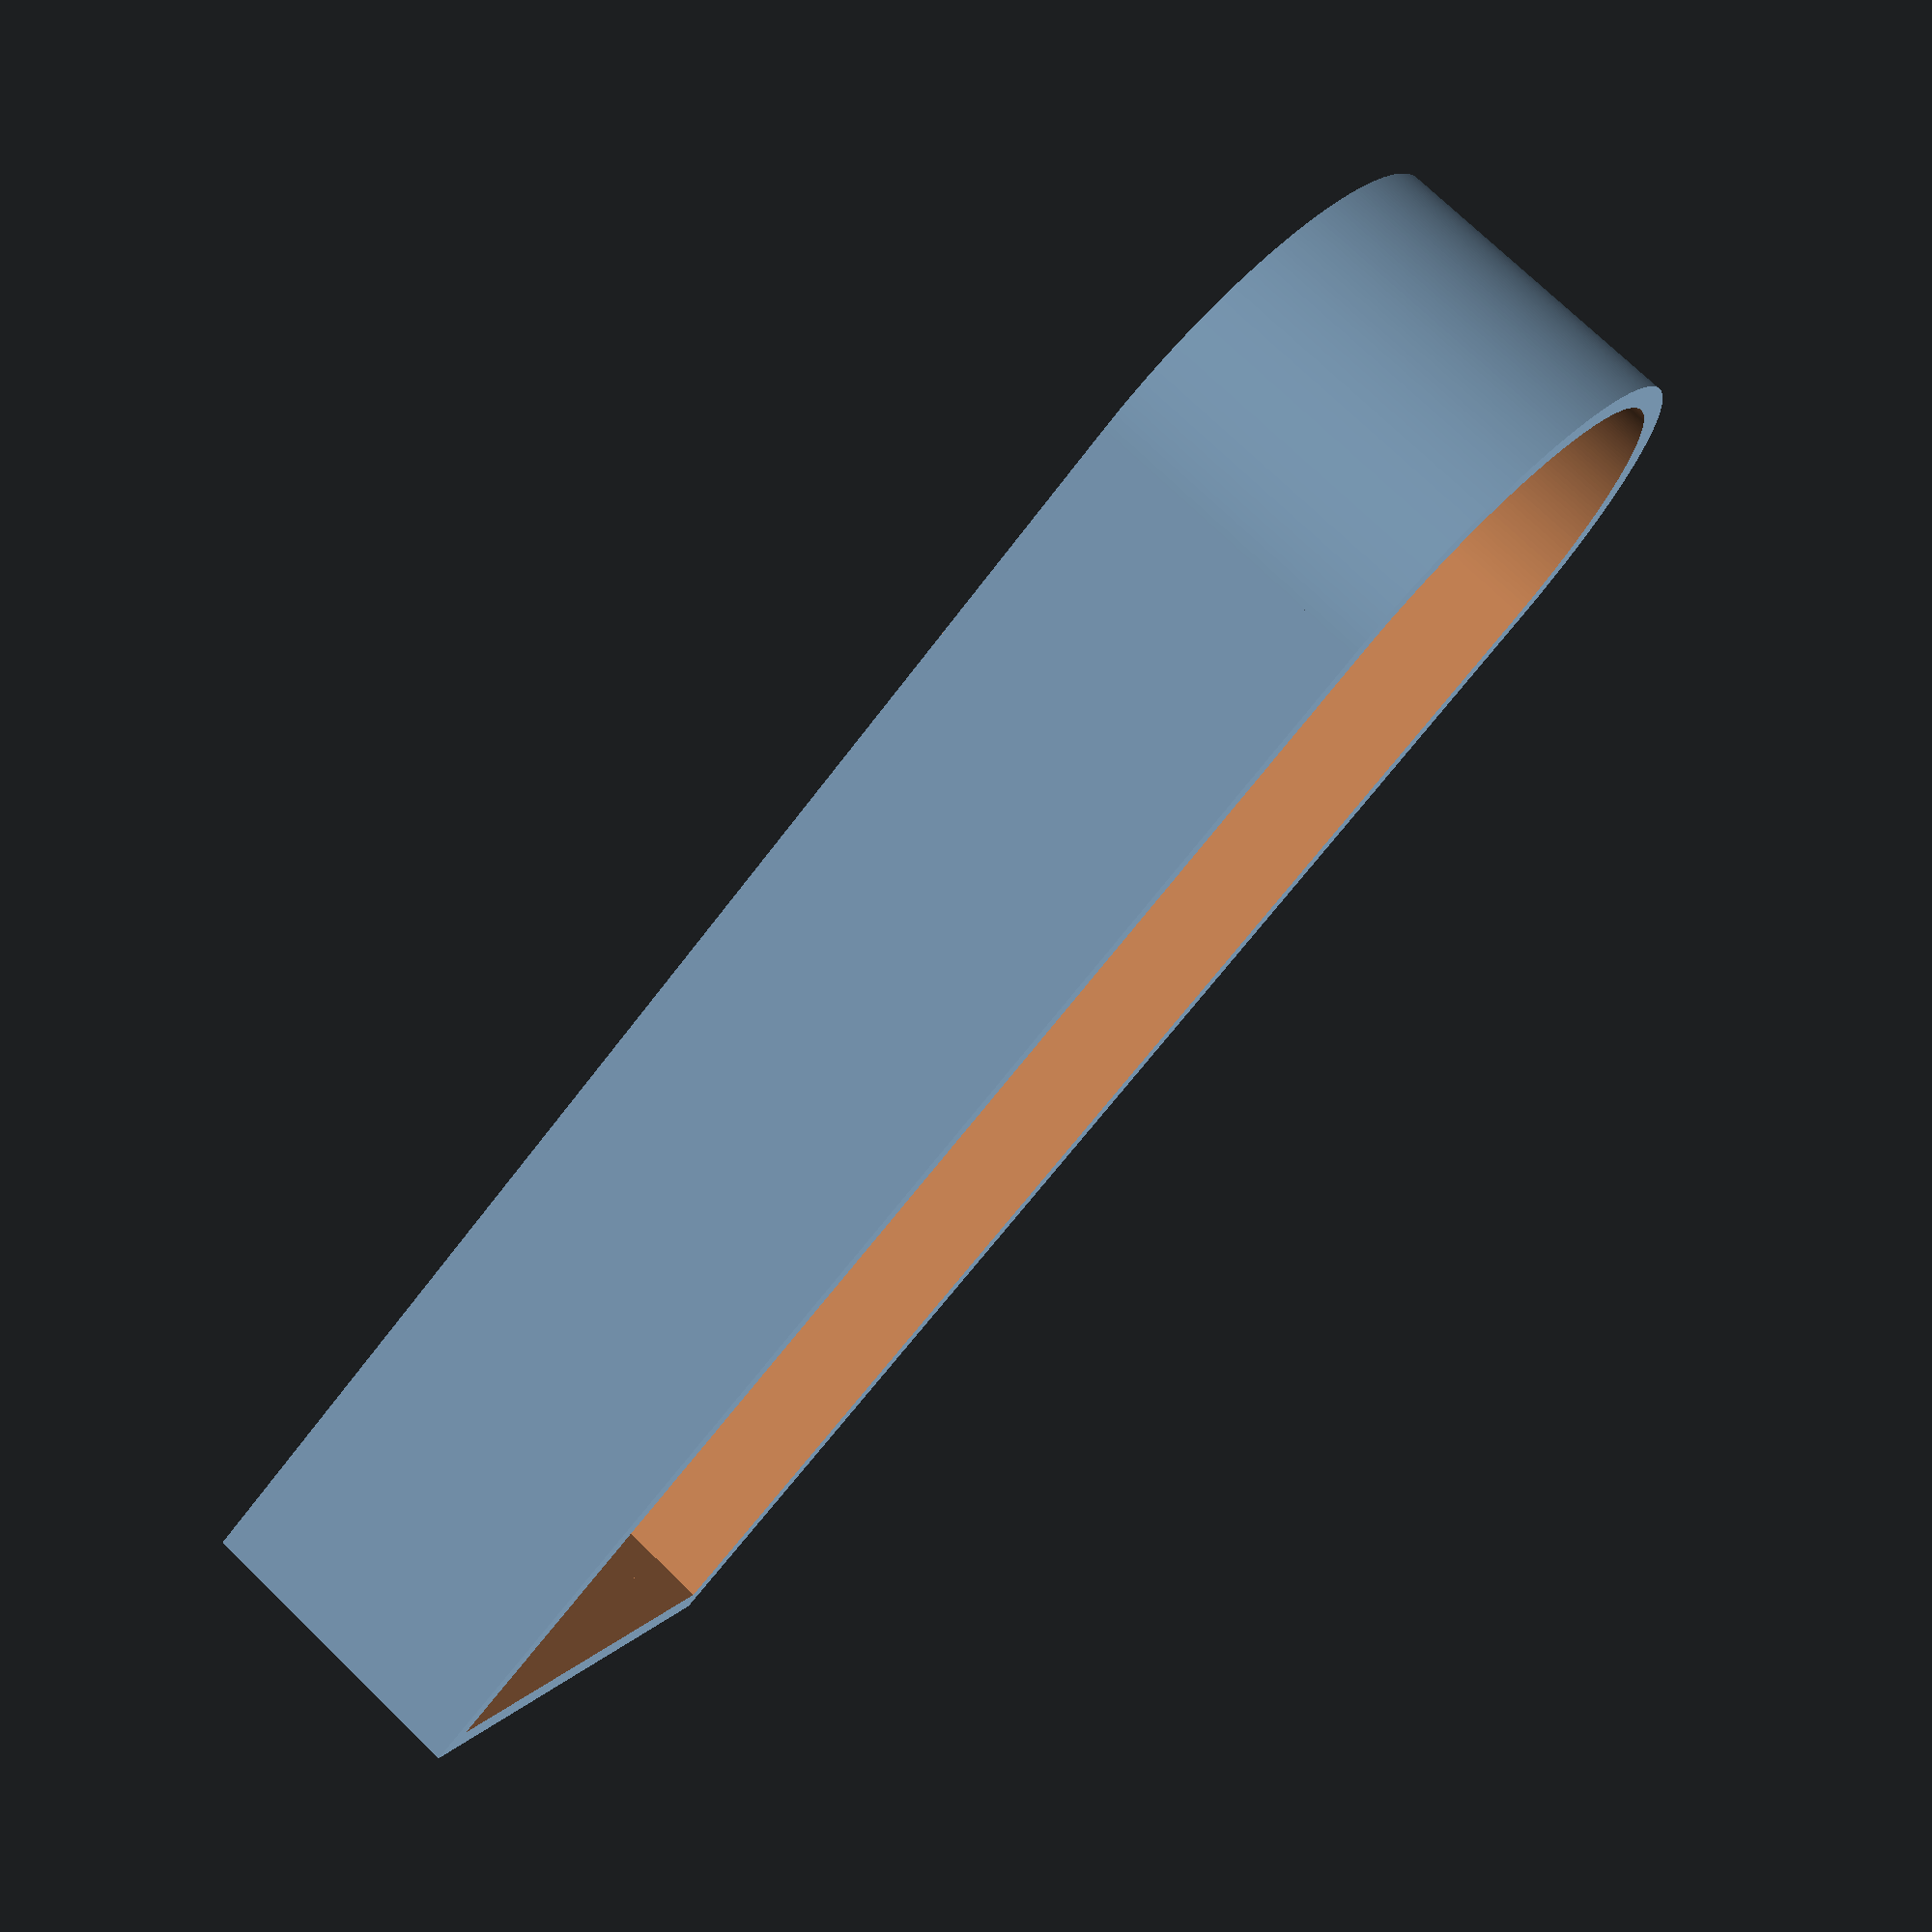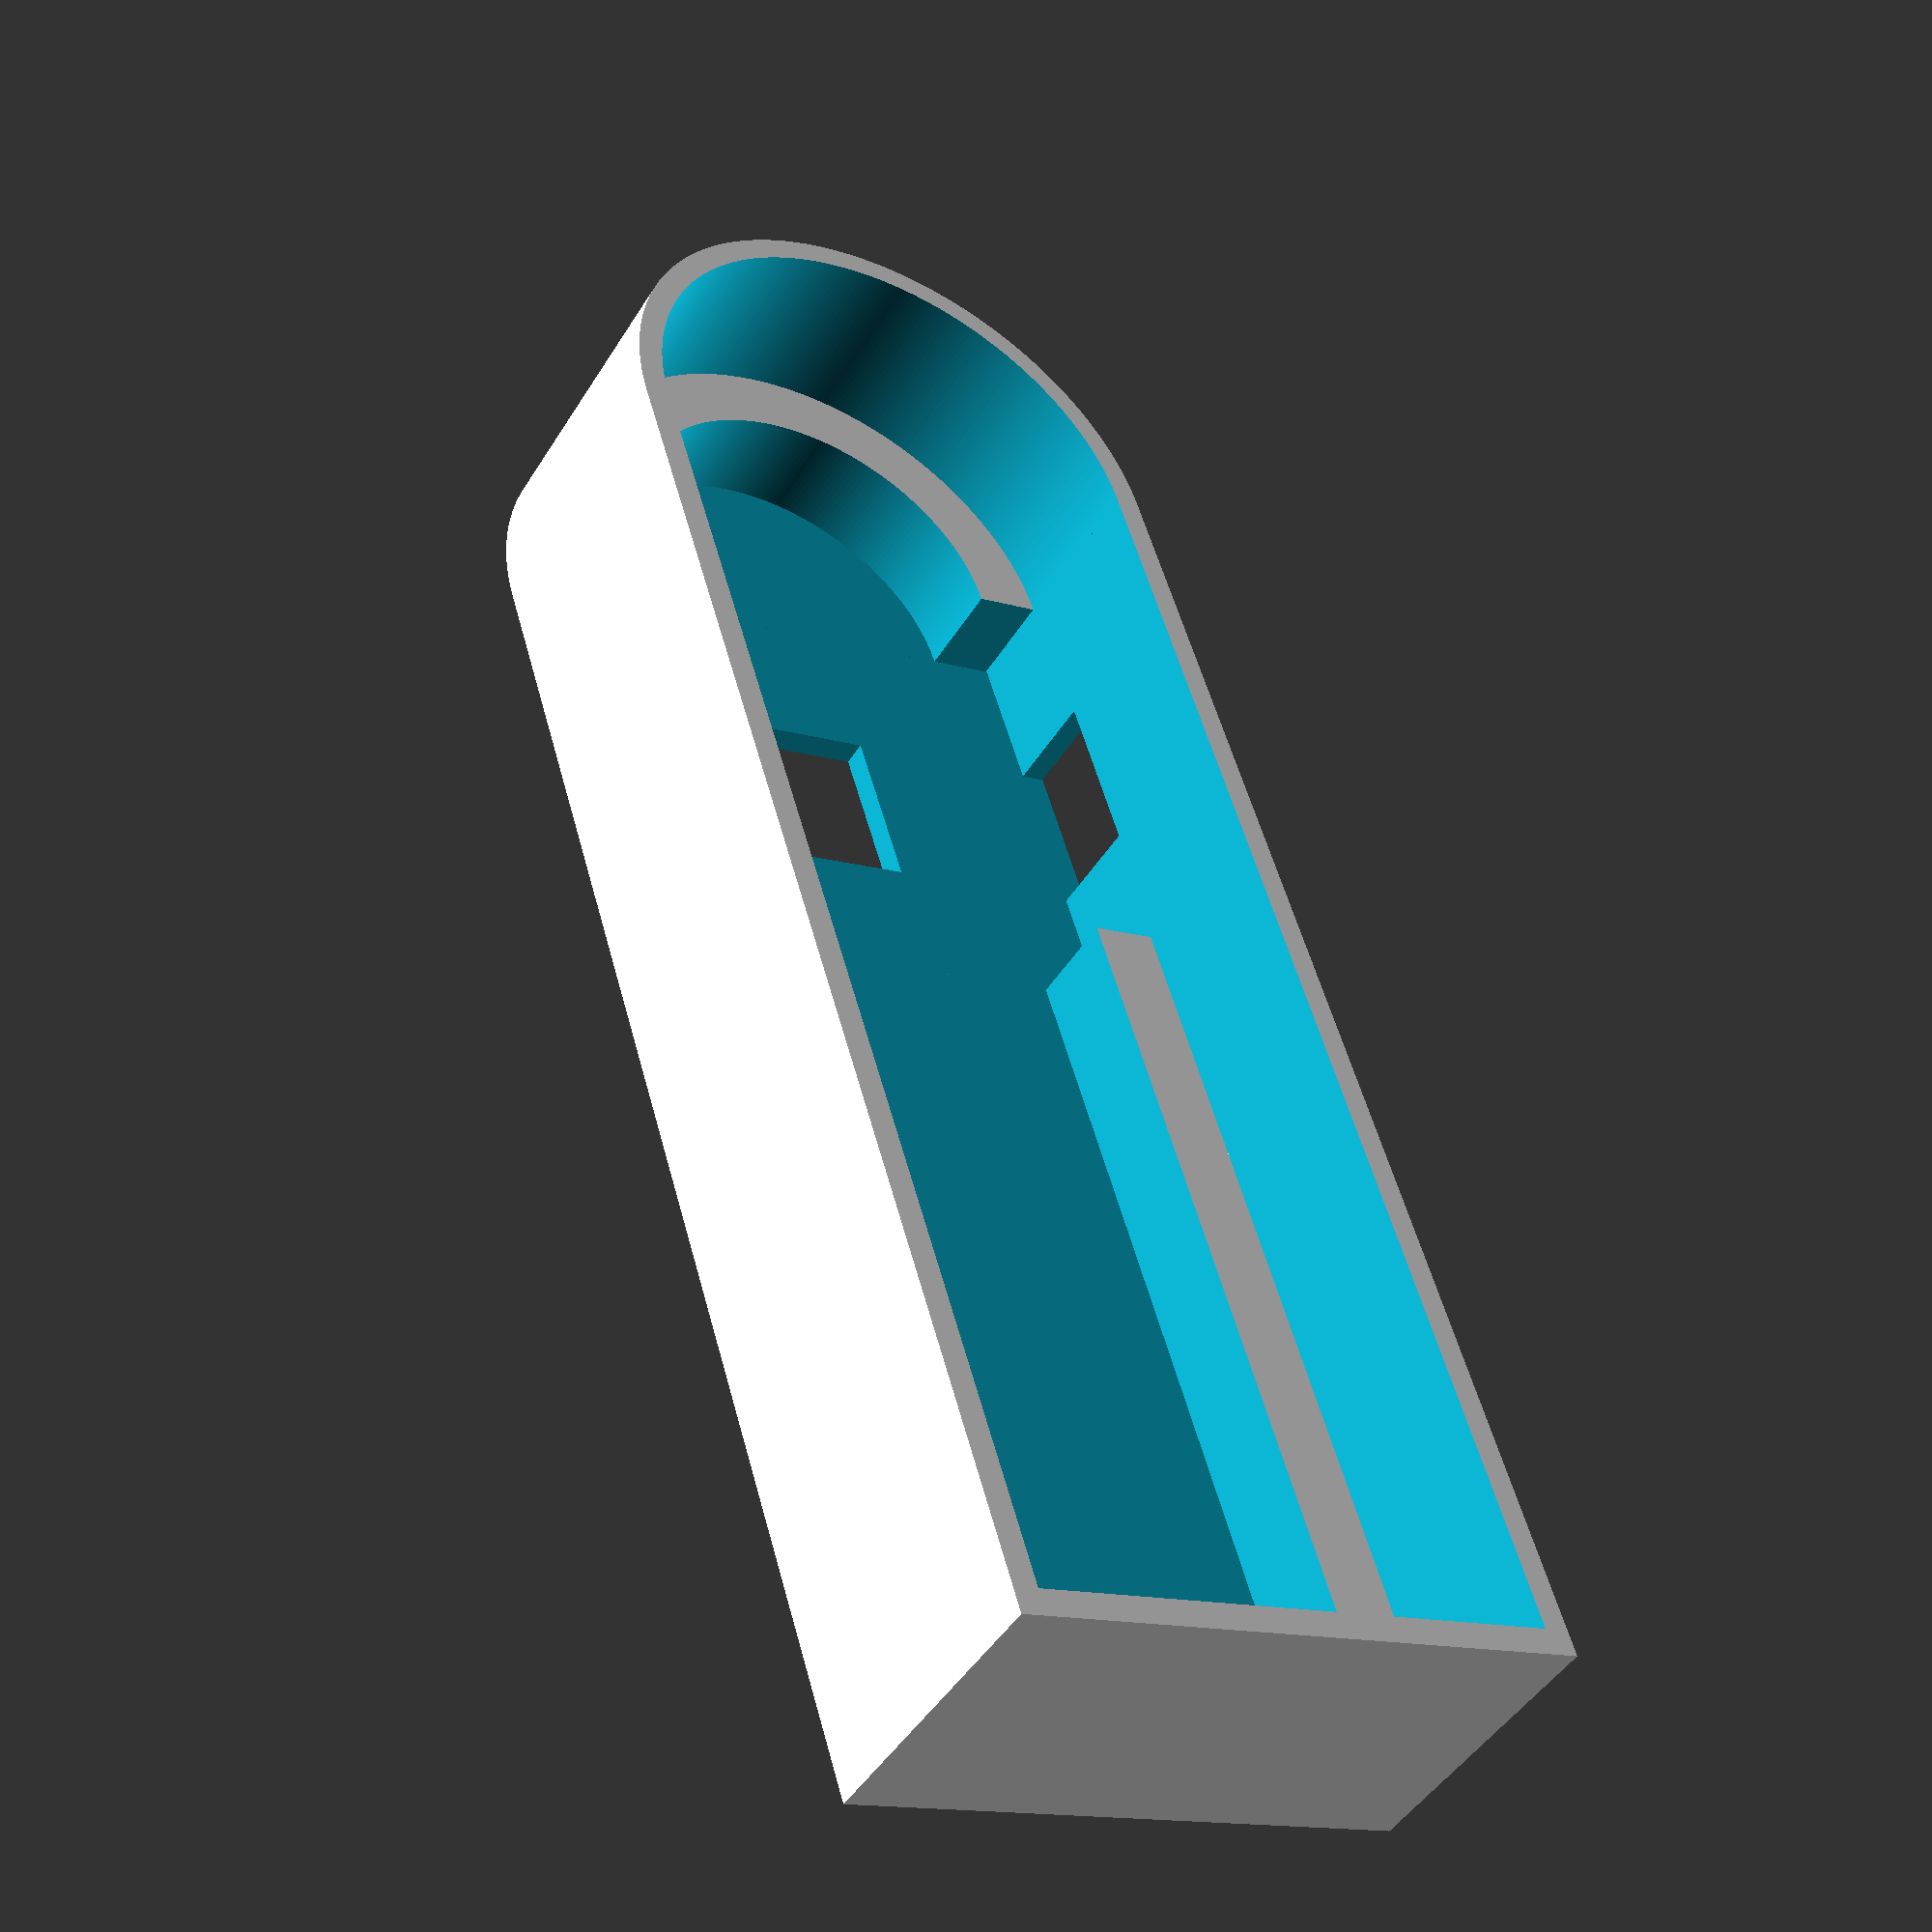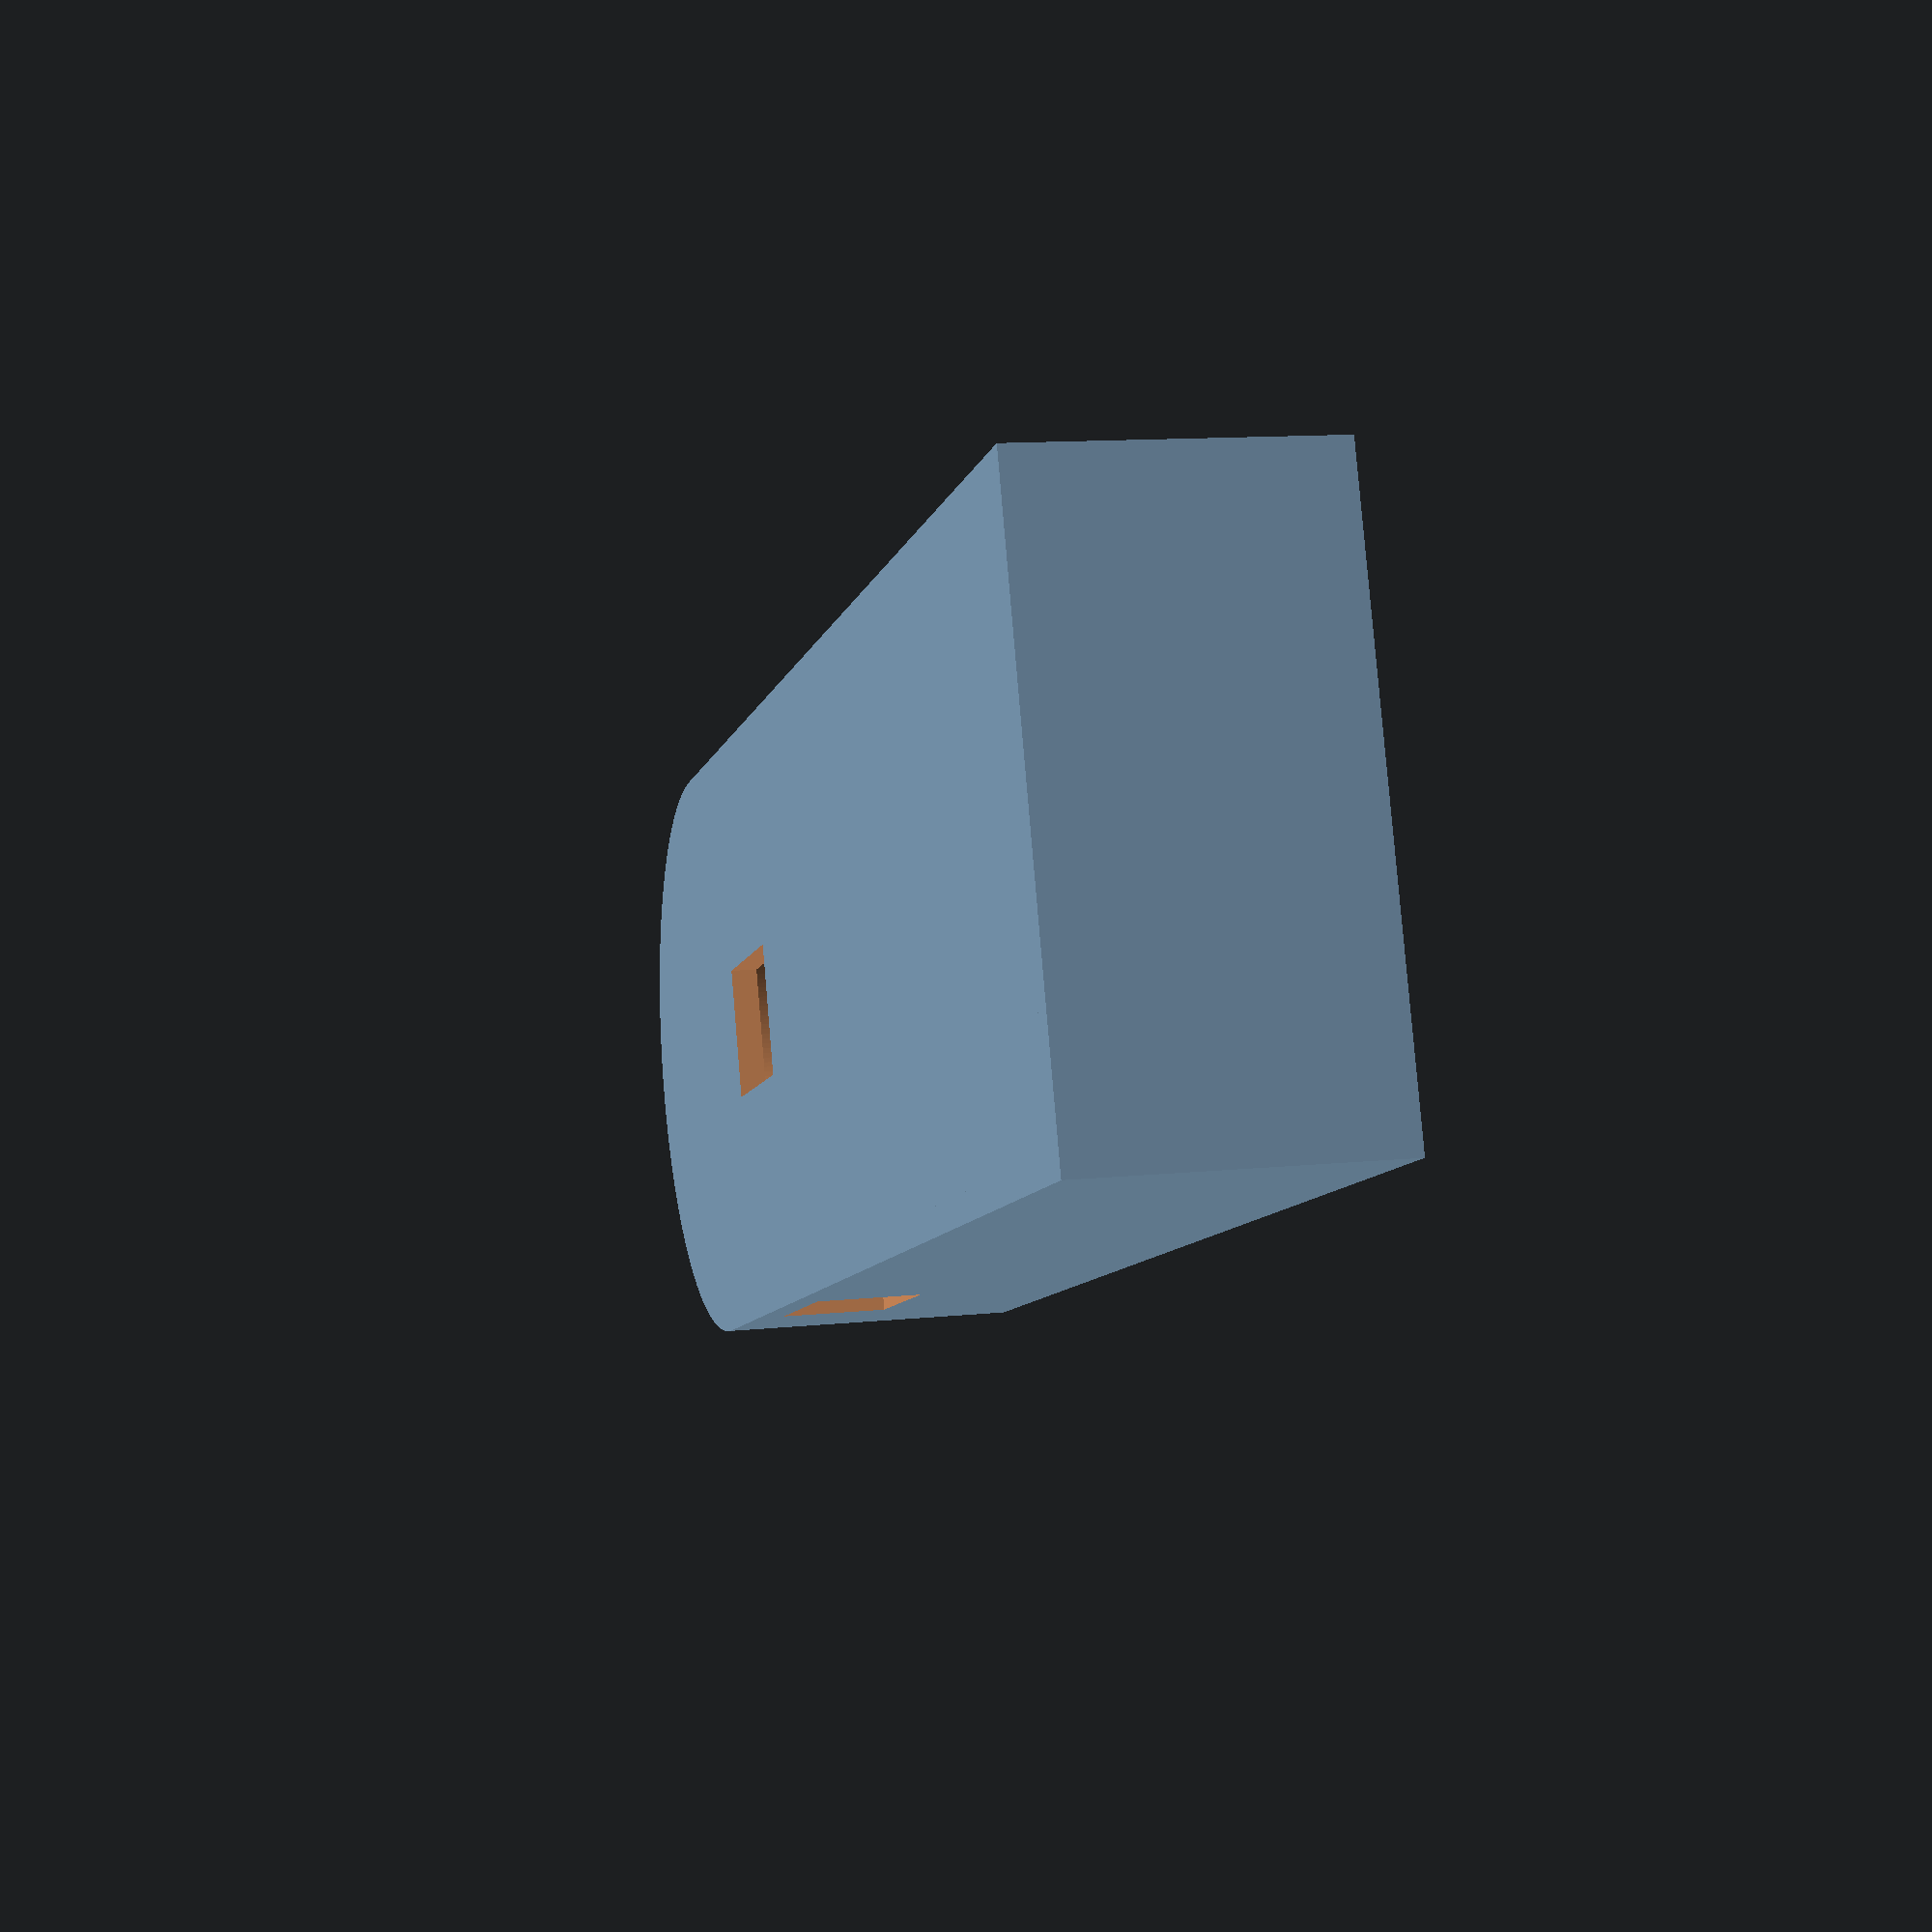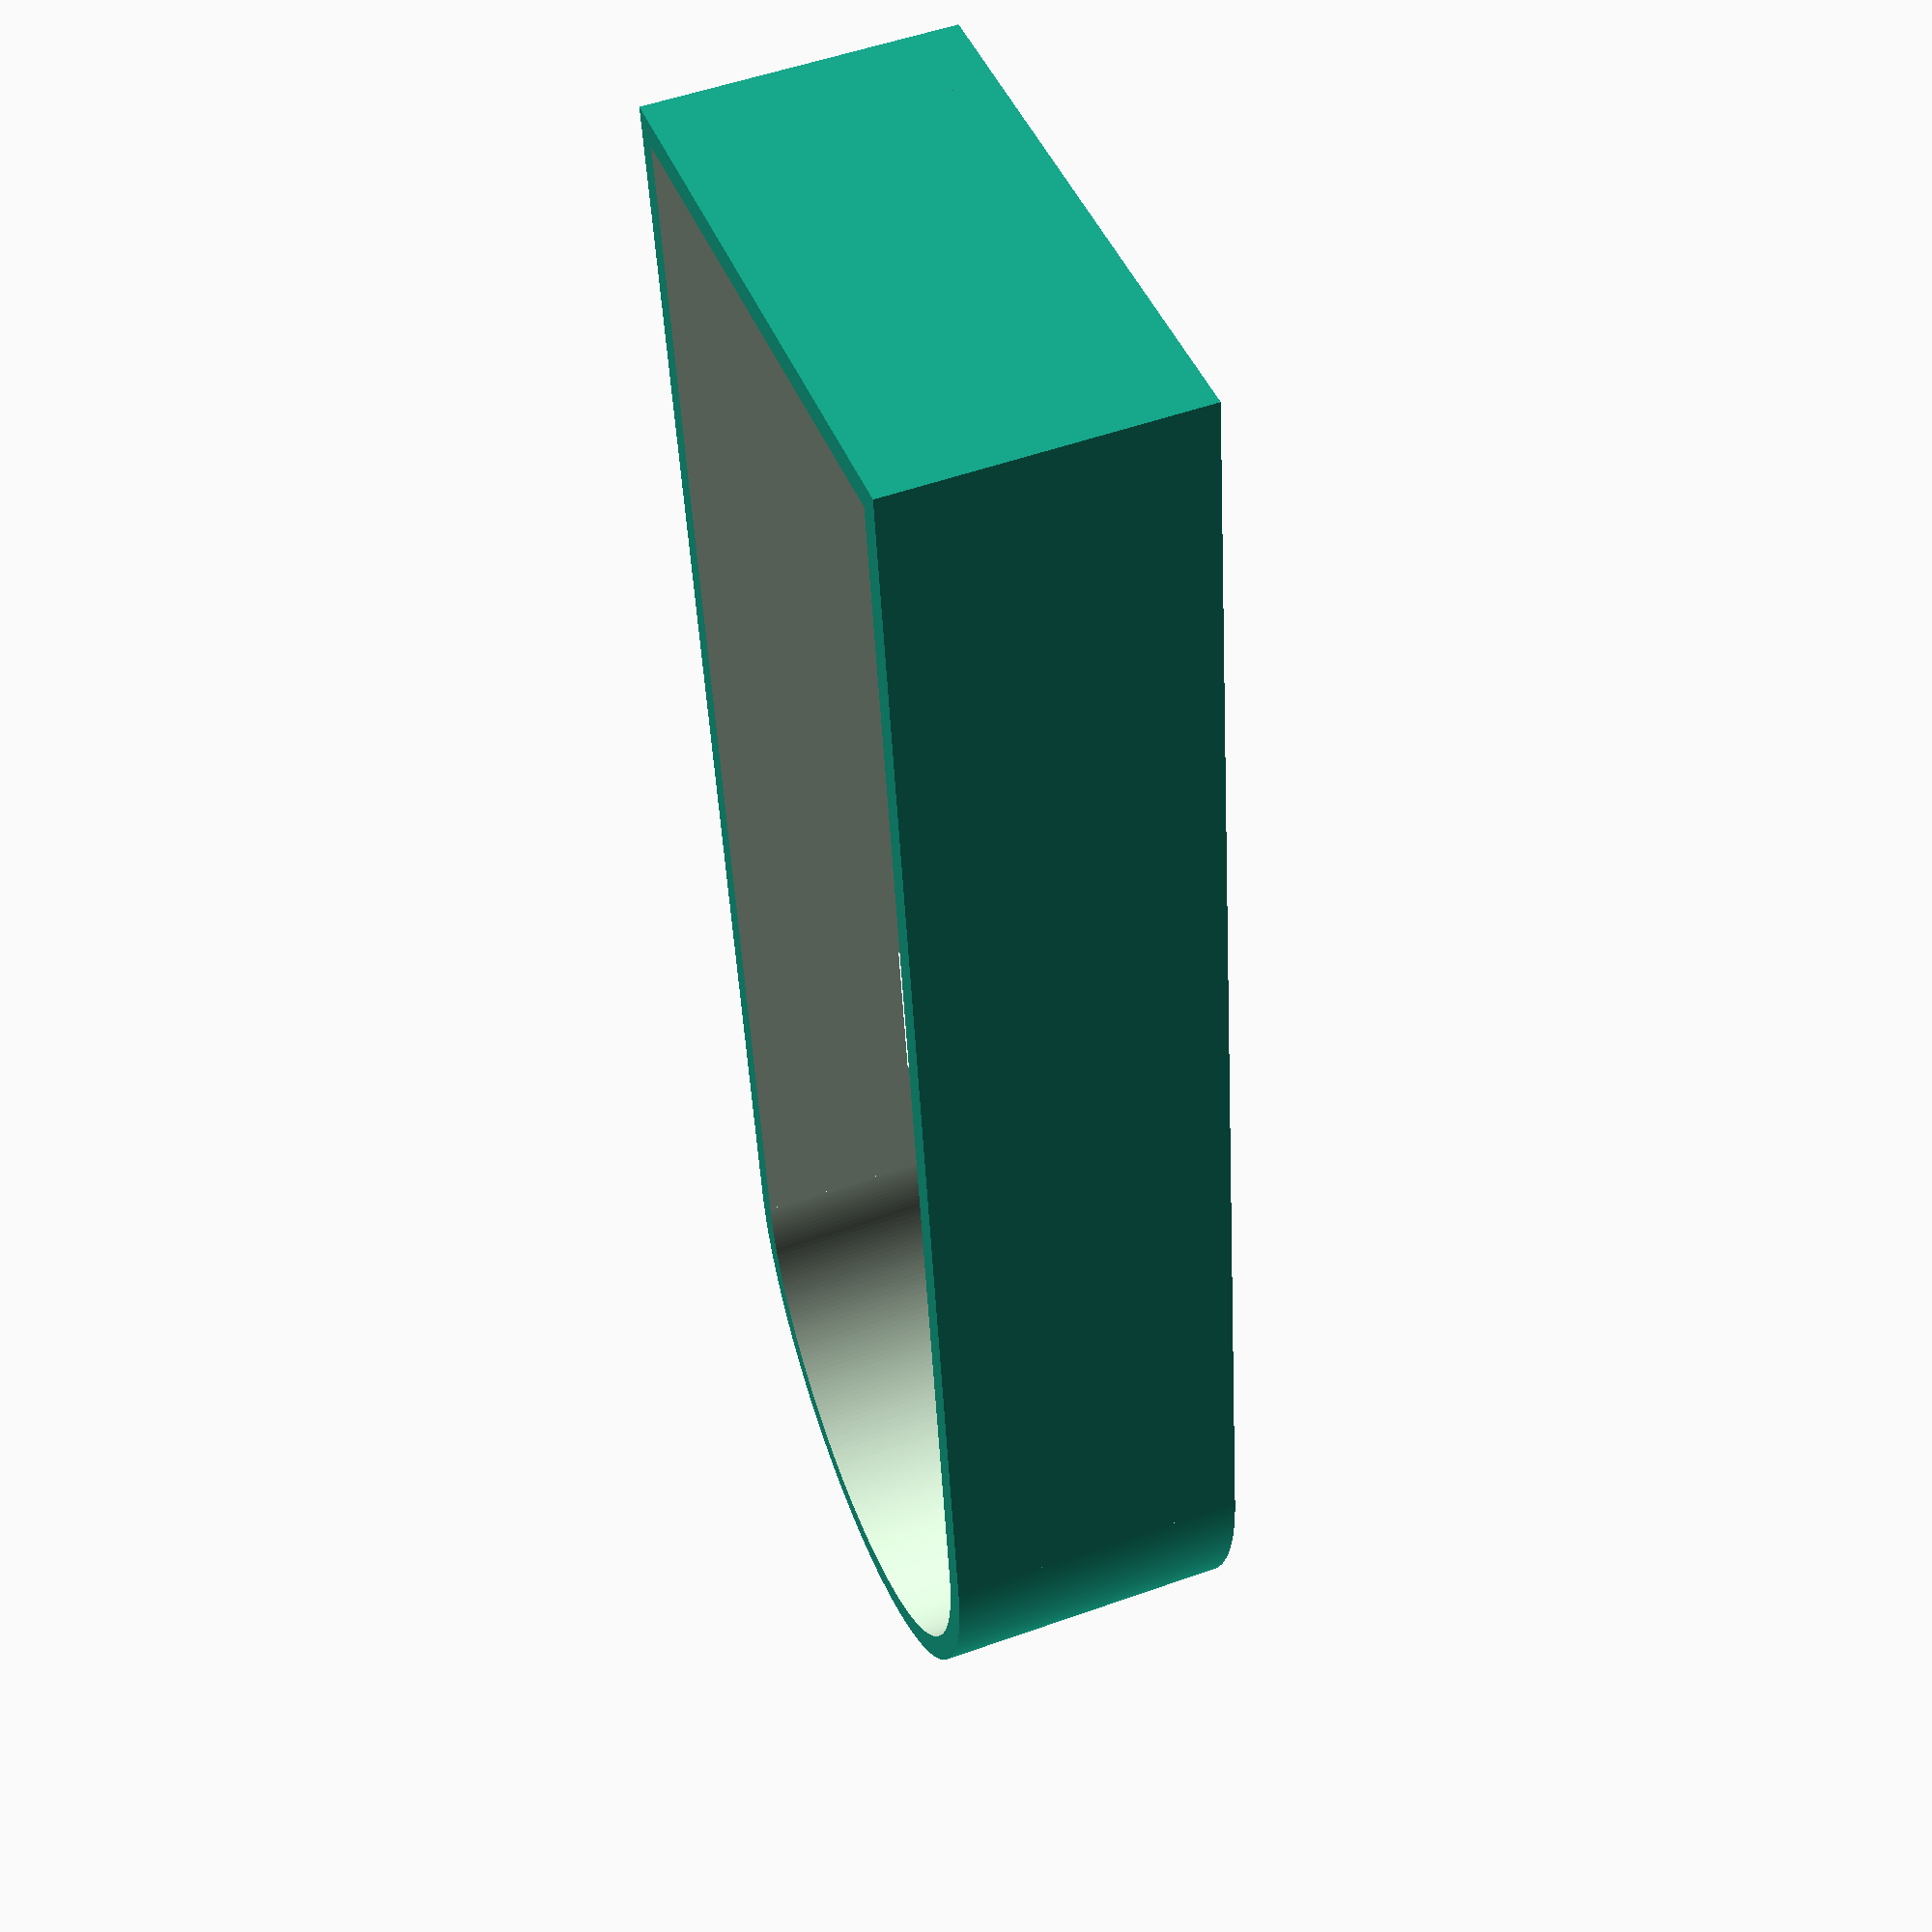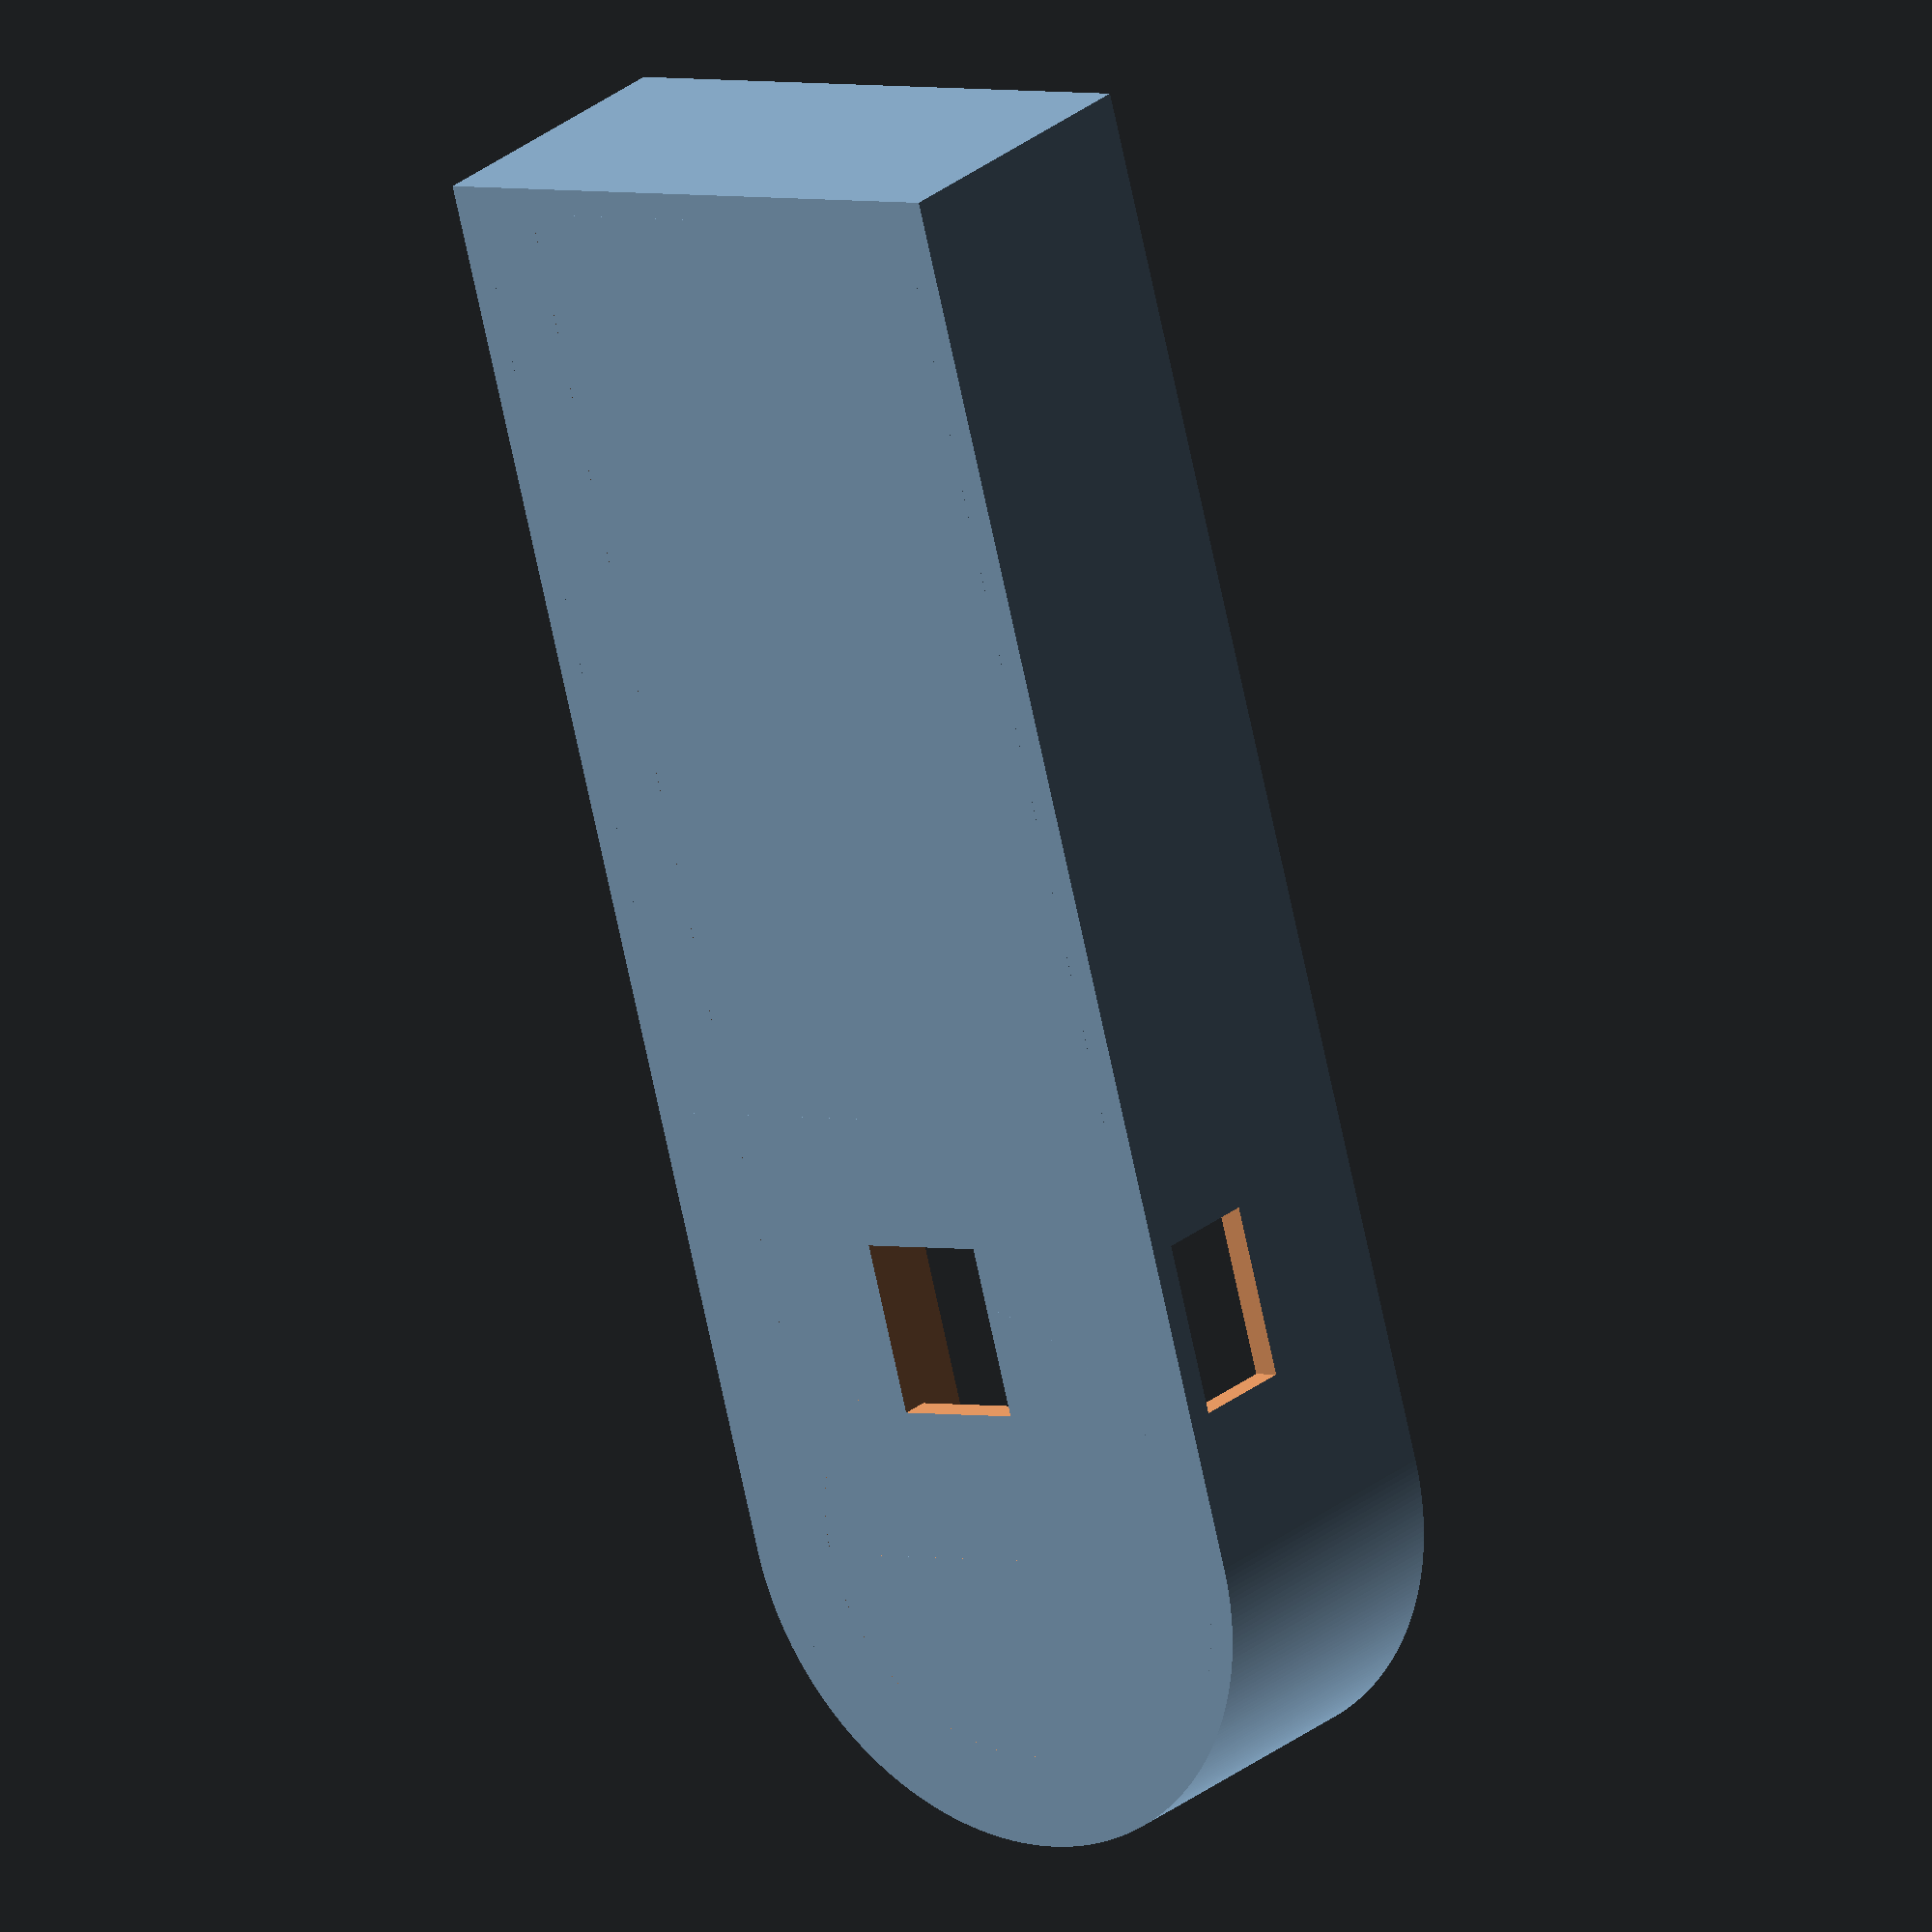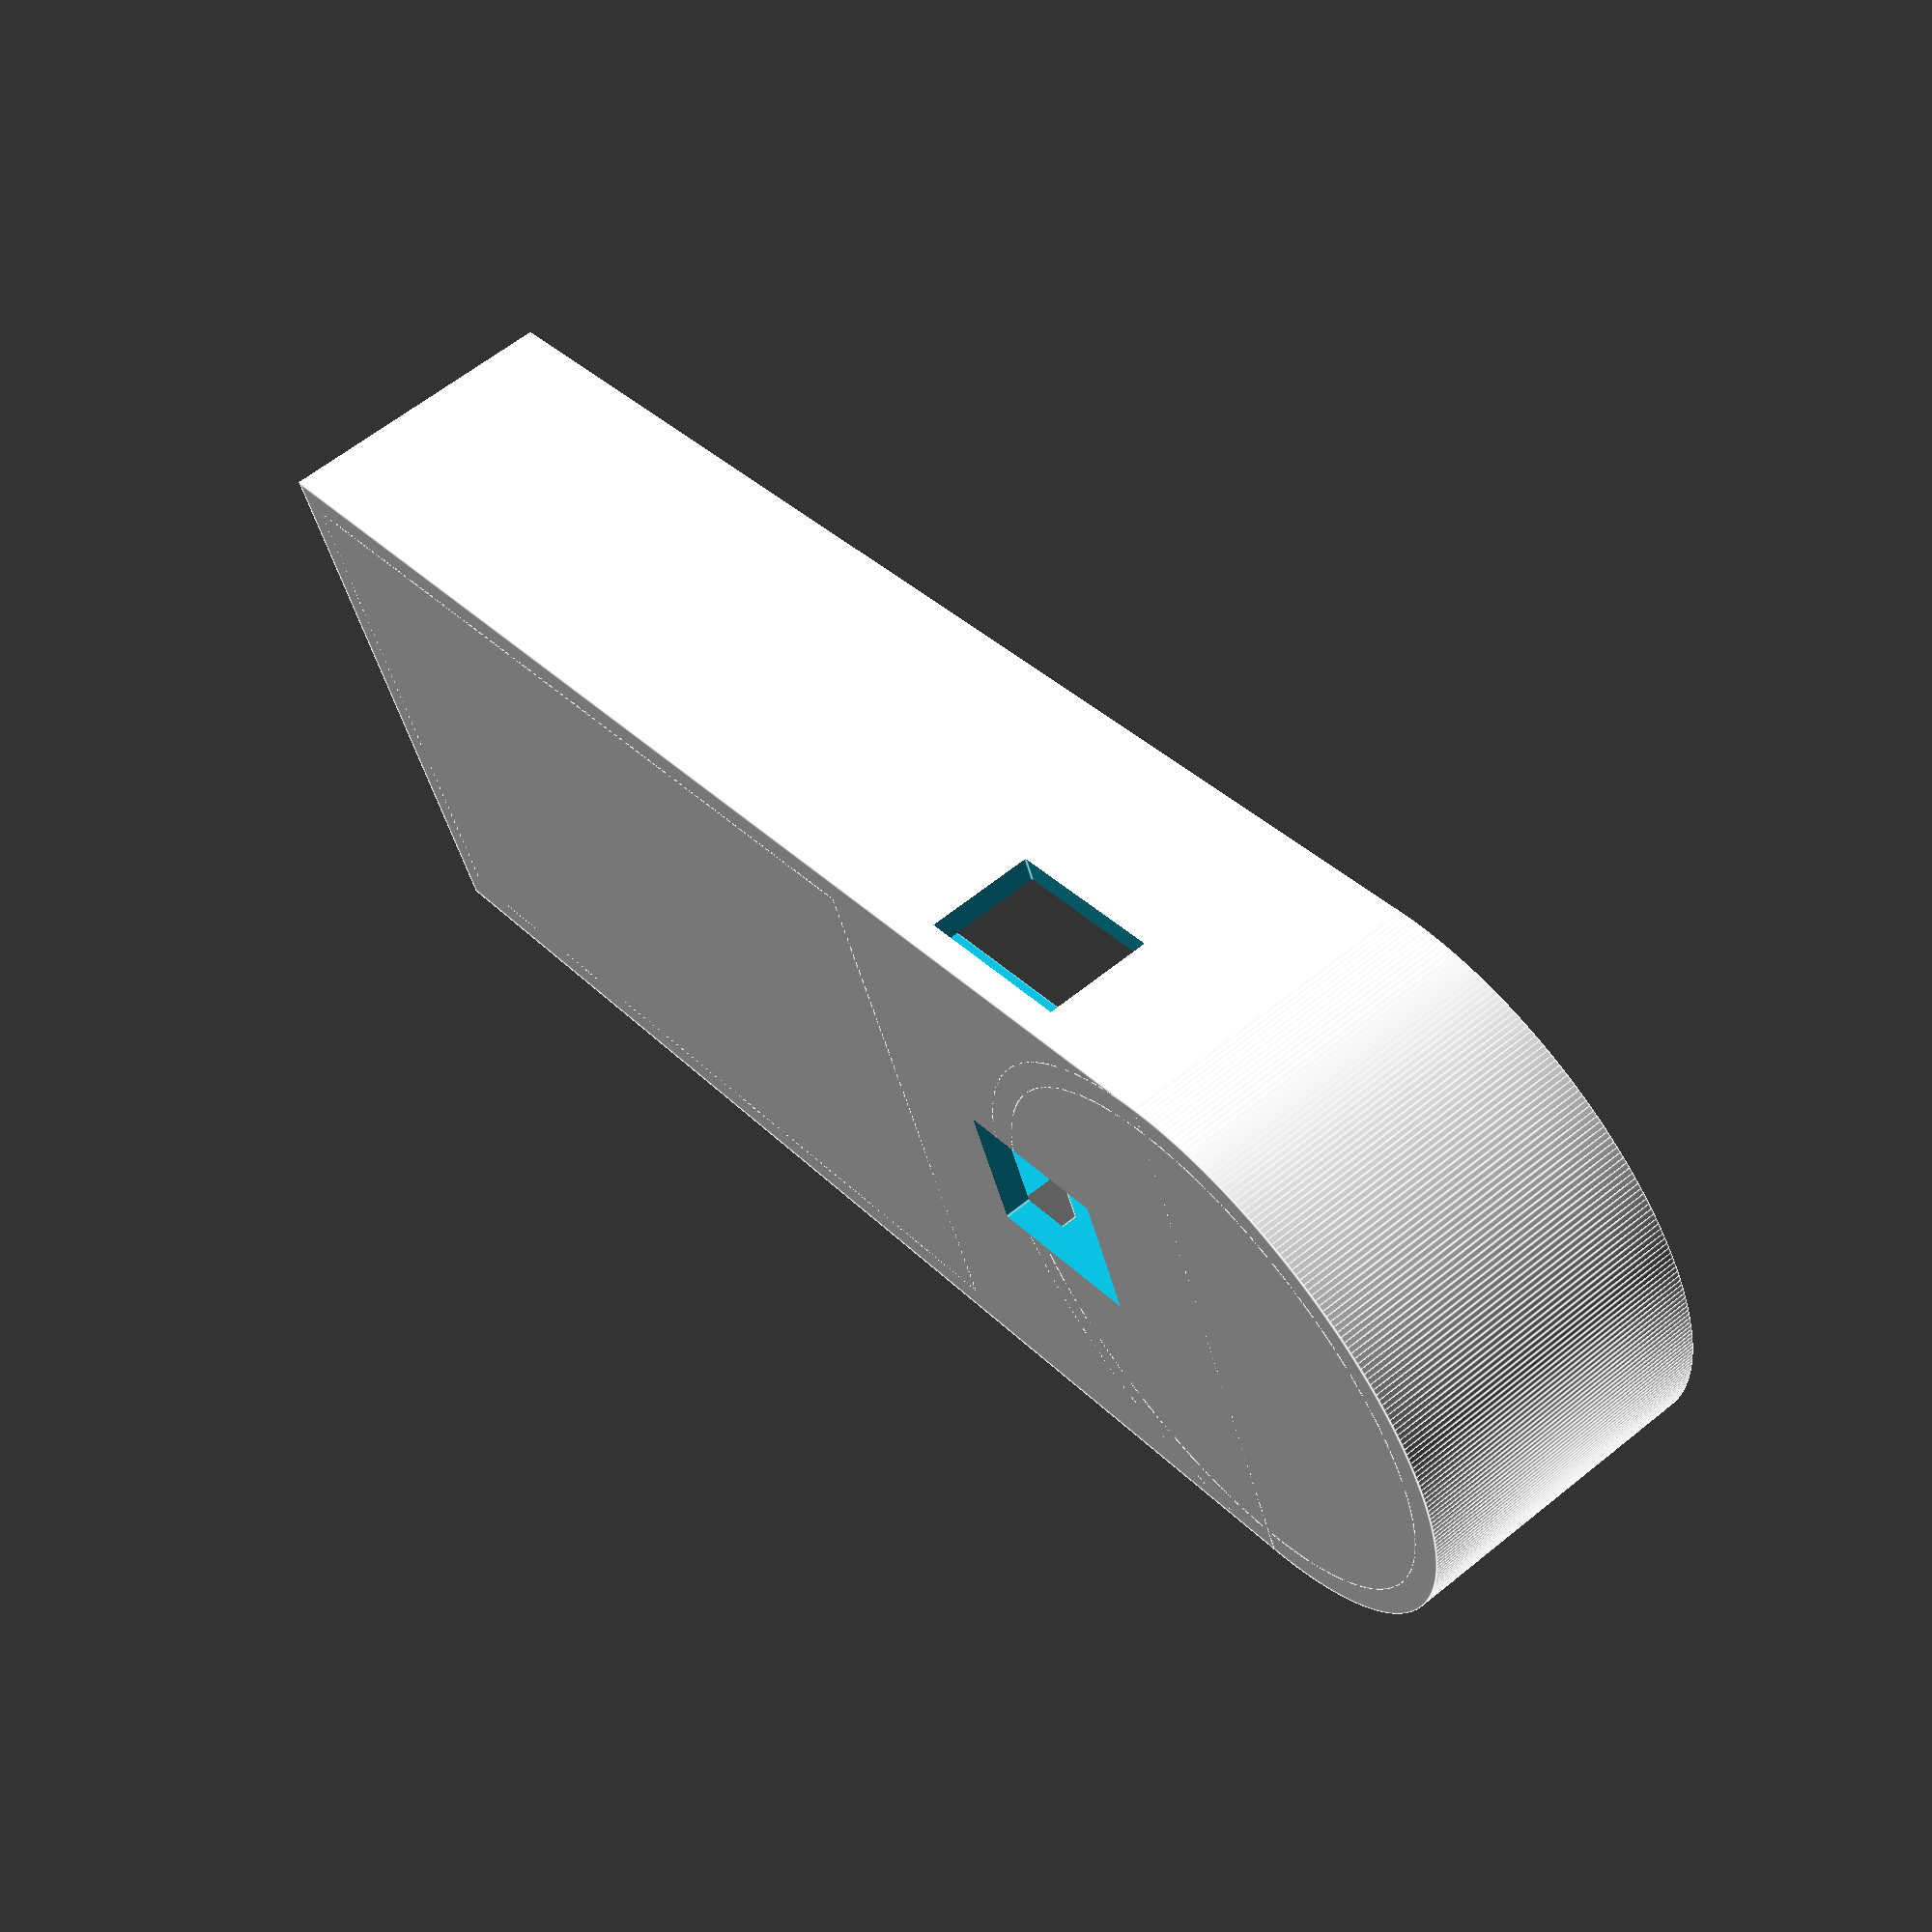
<openscad>
$fa = 1;
$fs = 0.4;

function mm(mil) = mil * 0.0254;
board_r = mm(800);
board_l = mm(4100);
board_thickness = 1.6;
cap_raise = 11;
port_center_x = mm(1400 - 700);
port_height = 8;
port_width = 13;
support_width = 5;
support_l = 70;
case_thickness = 2;

print_err = 0.1;
err = 0.01;
large_num = 200;

module case_outter() {
    outer_height = case_thickness 
                + port_height 
                + board_thickness
                + cap_raise;
    outer_r = board_r + case_thickness;
    outer_l = board_l + case_thickness;
    cylinder(
        h = outer_height, 
        r = outer_r
    );
    translate([0, -outer_r, 0])
        cube([outer_l, outer_r*2, outer_height]);
}

module case_inner() {
    inner_height = port_height 
                 + board_thickness
                 + cap_raise
                 + err;
    translate([0, 0, case_thickness])
        cylinder(
            h = inner_height, 
            r = board_r + print_err
        );
    translate([0, -(board_r + print_err), case_thickness])
        cube([board_l, (board_r + print_err) * 2, inner_height]);
    
}

module port() {
    translate([
        - 0.5 * port_width + port_center_x,
        0,
        case_thickness
    ])
        cube([port_width, large_num, port_height]);
}

module port_bottom() {
    translate([port_center_x, 0, 0])
        cube([13, 10, large_num], center=true);
}

module round_support() {
    difference() {
        cylinder(
            h = port_height + board_thickness, 
            r = board_r + err
        );
        translate([0, 0, -large_num / 2])
            cylinder(
                h = large_num, 
                r = board_r - support_width
            );
        translate([0, -large_num / 2, 0])
            cube(large_num);
    }
}

module bar_support() {
    difference() {
        translate([board_l - support_l + err, -(board_r + err) ,0])
            cube([support_l, (board_r + err) * 2, port_height + board_thickness]);
        translate([0, -(board_r - support_width), 0])
            cube([large_num, (board_r - support_width) * 2, large_num]);
    }
}

// main
difference(){
    union() {
        difference() {
            case_outter();
            case_inner();
        }
        round_support();
        bar_support();
    }
    port();
    port_bottom();
}

</openscad>
<views>
elev=285.3 azim=149.5 roll=314.0 proj=p view=wireframe
elev=45.6 azim=73.0 roll=330.2 proj=p view=solid
elev=348.4 azim=200.2 roll=255.9 proj=p view=solid
elev=308.2 azim=262.5 roll=68.8 proj=p view=wireframe
elev=333.5 azim=285.4 roll=218.0 proj=o view=solid
elev=298.9 azim=22.3 roll=230.4 proj=p view=edges
</views>
